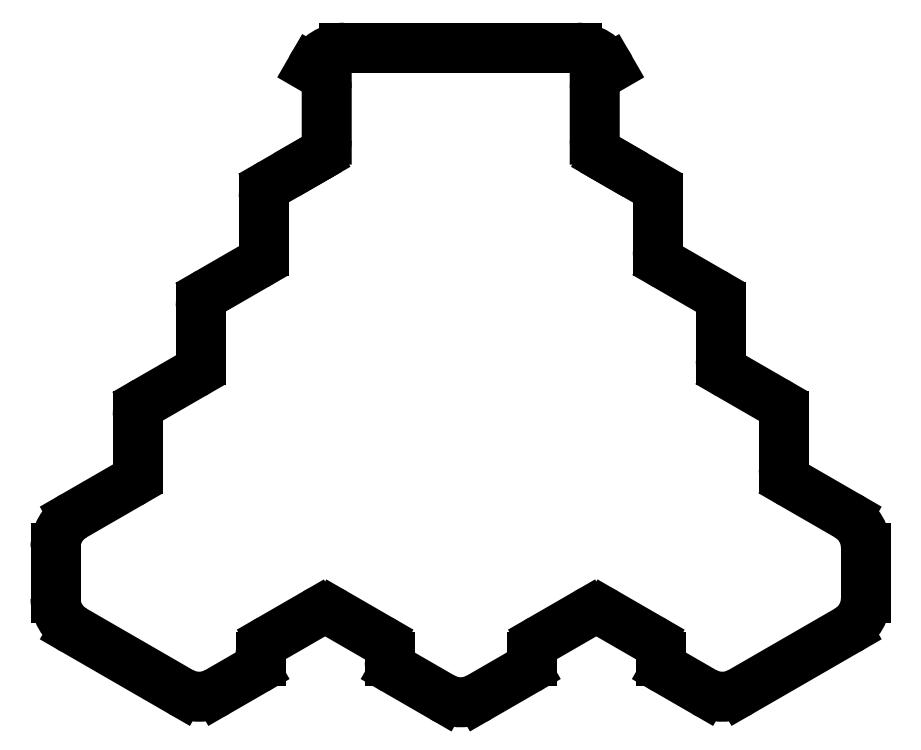
<metadata>
{"format":"dxf","ext":"dxf","renderer":"ezdxf+matplotlib","layout":"modelspace","background":"white","min_lineweight":24,"dpi":150}
</metadata>
<code>
0
SECTION
2
ENTITIES
0
LINE
8
0
10
265.2
20
-165.9
11
257.1
21
-170.6
0
LINE
8
0
10
250.9
20
-170.6
11
242.8
21
-165.9
0
LINE
8
0
10
219
20
-165.9
11
212.5
21
-169.7
0
LINE
8
0
10
206.2
20
-169.7
11
188
21
-159.1
0
LINE
8
0
10
184.9
20
-153.7
11
184.9
21
-145.1
0
LINE
8
0
10
188
20
-139.6
11
197.4
21
-134.2
0
LINE
8
0
10
310.6
20
-134.2
11
320
21
-139.6
0
LINE
8
0
10
323.1
20
-145.1
11
323.1
21
-153.7
0
LINE
8
0
10
320
20
-159.1
11
301.8
21
-169.7
0
LINE
8
0
10
295.5
20
-169.7
11
289
21
-165.9
0
LINE
8
0
10
273.9
20
-59.78
11
234.1
21
-59.78
0
ARC
8
0
10
254
20
-165.2
40
6.27
50
240
51
300
0
ARC
8
0
10
209.4
20
-164.2
40
6.27
50
240
51
300
0
ARC
8
0
10
191.1
20
-153.7
40
6.27
50
180
51
240
0
ARC
8
0
10
191.1
20
-145.1
40
6.27
50
120
51
180
0
ARC
8
0
10
316.9
20
-145.1
40
6.27
50
0
51
60
0
ARC
8
0
10
316.9
20
-153.7
40
6.27
50
300
51
0
0
ARC
8
0
10
298.6
20
-164.2
40
6.27
50
240
51
300
0
ARC
8
0
10
273.9
20
-78.67
40
6.27
50
353.6
51
353.6
0
ARC
8
0
10
273.9
20
-66.05
40
6.27
50
26.33
51
90
0
ARC
8
0
10
234.1
20
-66.05
40
6.27
50
90
51
153.7
0
ARC
8
0
10
234.1
20
-78.67
40
6.27
50
186.4
51
186.4
0
LINE
8
0
10
198.9
20
-131.6
11
198.9
21
-122.7
0
LINE
8
0
10
200.4
20
-120.1
11
208.1
21
-115.6
0
LINE
8
0
10
209.6
20
-113
11
209.6
21
-104.1
0
LINE
8
0
10
211.1
20
-101.5
11
218.9
21
-96.99
0
LINE
8
0
10
220.4
20
-94.39
11
220.4
21
-85.44
0
LINE
8
0
10
221.9
20
-82.84
11
227.9
21
-79.37
0
LINE
8
0
10
280.1
20
-79.37
11
286.1
21
-82.84
0
LINE
8
0
10
287.6
20
-85.44
11
287.6
21
-94.39
0
LINE
8
0
10
289.1
20
-96.99
11
296.9
21
-101.5
0
LINE
8
0
10
298.4
20
-104.1
11
298.4
21
-113
0
LINE
8
0
10
299.9
20
-115.6
11
307.6
21
-120.1
0
LINE
8
0
10
309.1
20
-122.7
11
309.1
21
-131.6
0
ARC
8
0
10
201.9
20
-122.7
40
3
50
120
51
180
0
ARC
8
0
10
206.6
20
-113
40
3
50
300
51
0
0
ARC
8
0
10
212.6
20
-104.1
40
3
50
120
51
180
0
ARC
8
0
10
217.4
20
-94.39
40
3
50
300
51
0
0
ARC
8
0
10
223.4
20
-85.44
40
3
50
120
51
180
0
ARC
8
0
10
284.6
20
-85.44
40
3
50
0
51
60
0
ARC
8
0
10
290.6
20
-94.39
40
3
50
180
51
240
0
ARC
8
0
10
295.4
20
-104.1
40
3
50
0
51
60
0
ARC
8
0
10
301.4
20
-113
40
3
50
180
51
240
0
ARC
8
0
10
306.1
20
-122.7
40
3
50
0
51
60
0
ARC
8
0
10
189.5
20
-156.5
40
3
50
240
51
240
0
ARC
8
0
10
189.5
20
-142.2
40
3
50
120
51
120
0
ARC
8
0
10
195.9
20
-131.6
40
3
50
300
51
0
0
ARC
8
0
10
312.1
20
-131.6
40
3
50
180
51
240
0
ARC
8
0
10
318.5
20
-142.2
40
3
50
60
51
60
0
ARC
8
0
10
318.5
20
-156.5
40
3
50
300
51
300
0
LINE
8
0
10
228.5
20
-63.26
11
229.4
21
-63.76
0
LINE
8
0
10
231.1
20
-66.82
11
231.1
21
-75.46
0
LINE
8
0
10
229.4
20
-78.52
11
227.9
21
-79.37
0
ARC
8
0
10
227.6
20
-66.82
40
3.54
50
360
51
60
0
ARC
8
0
10
227.6
20
-75.46
40
3.54
50
300
51
360
0
LINE
8
0
10
219.8
20
-164.4
11
219.8
21
-163.7
0
LINE
8
0
10
221.6
20
-160.6
11
229.1
21
-156.3
0
LINE
8
0
10
232.6
20
-156.3
11
240.1
21
-160.6
0
LINE
8
0
10
241.9
20
-163.7
11
241.9
21
-164.4
0
ARC
8
0
10
223.4
20
-163.7
40
3.54
50
120
51
180
0
ARC
8
0
10
230.9
20
-159.4
40
3.54
50
60
51
120
0
ARC
8
0
10
238.3
20
-163.7
40
3.54
50
0
51
60
0
LINE
8
0
10
280.1
20
-79.37
11
278.6
21
-78.52
0
LINE
8
0
10
276.9
20
-75.46
11
276.9
21
-66.82
0
LINE
8
0
10
278.6
20
-63.76
11
279.5
21
-63.26
0
ARC
8
0
10
280.4
20
-75.46
40
3.54
50
180
51
240
0
ARC
8
0
10
280.4
20
-66.82
40
3.54
50
120
51
180
0
LINE
8
0
10
266.1
20
-164.4
11
266.1
21
-163.7
0
LINE
8
0
10
267.9
20
-160.6
11
275.4
21
-156.3
0
LINE
8
0
10
278.9
20
-156.3
11
286.4
21
-160.6
0
LINE
8
0
10
288.2
20
-163.7
11
288.2
21
-164.4
0
ARC
8
0
10
269.7
20
-163.7
40
3.54
50
120
51
180
0
ARC
8
0
10
277.1
20
-159.4
40
3.54
50
60
51
120
0
ARC
8
0
10
284.6
20
-163.7
40
3.54
50
0
51
60
0
ARC
8
0
10
256.3
20
-169.1
40
1.732
50
300
51
300
0
ARC
8
0
10
251.7
20
-169.1
40
1.732
50
240
51
240
0
ARC
8
0
10
243.6
20
-164.4
40
1.732
50
180
51
240
0
ARC
8
0
10
239.2
20
-162.1
40
1.732
50
60
51
60
0
ARC
8
0
10
222.5
20
-162.1
40
1.732
50
120
51
120
0
ARC
8
0
10
218.1
20
-164.4
40
1.732
50
300
51
0
0
ARC
8
0
10
196.5
20
-132.7
40
1.732
50
300
51
300
0
ARC
8
0
10
201.3
20
-121.6
40
1.732
50
120
51
120
0
ARC
8
0
10
207.3
20
-114.1
40
1.732
50
300
51
300
0
ARC
8
0
10
212
20
-103
40
1.732
50
120
51
120
0
ARC
8
0
10
218
20
-95.49
40
1.732
50
300
51
300
0
ARC
8
0
10
222.8
20
-84.34
40
1.732
50
120
51
120
0
ARC
8
0
10
229.4
20
-75.46
40
1.732
50
360
51
360
0
ARC
8
0
10
278.6
20
-75.46
40
1.732
50
180
51
180
0
ARC
8
0
10
285.2
20
-84.34
40
1.732
50
60
51
60
0
ARC
8
0
10
290
20
-95.49
40
1.732
50
240
51
240
0
ARC
8
0
10
296
20
-103
40
1.732
50
60
51
60
0
ARC
8
0
10
300.7
20
-114.1
40
1.732
50
240
51
240
0
ARC
8
0
10
306.7
20
-121.6
40
1.732
50
60
51
60
0
ARC
8
0
10
311.5
20
-132.7
40
1.732
50
240
51
240
0
ARC
8
0
10
289.9
20
-164.4
40
1.732
50
180
51
240
0
ARC
8
0
10
285.5
20
-162.1
40
1.732
50
60
51
60
0
ARC
8
0
10
268.8
20
-162.1
40
1.732
50
120
51
120
0
ARC
8
0
10
264.4
20
-164.4
40
1.732
50
300
51
0
0
ENDSEC
0
EOF

</code>
